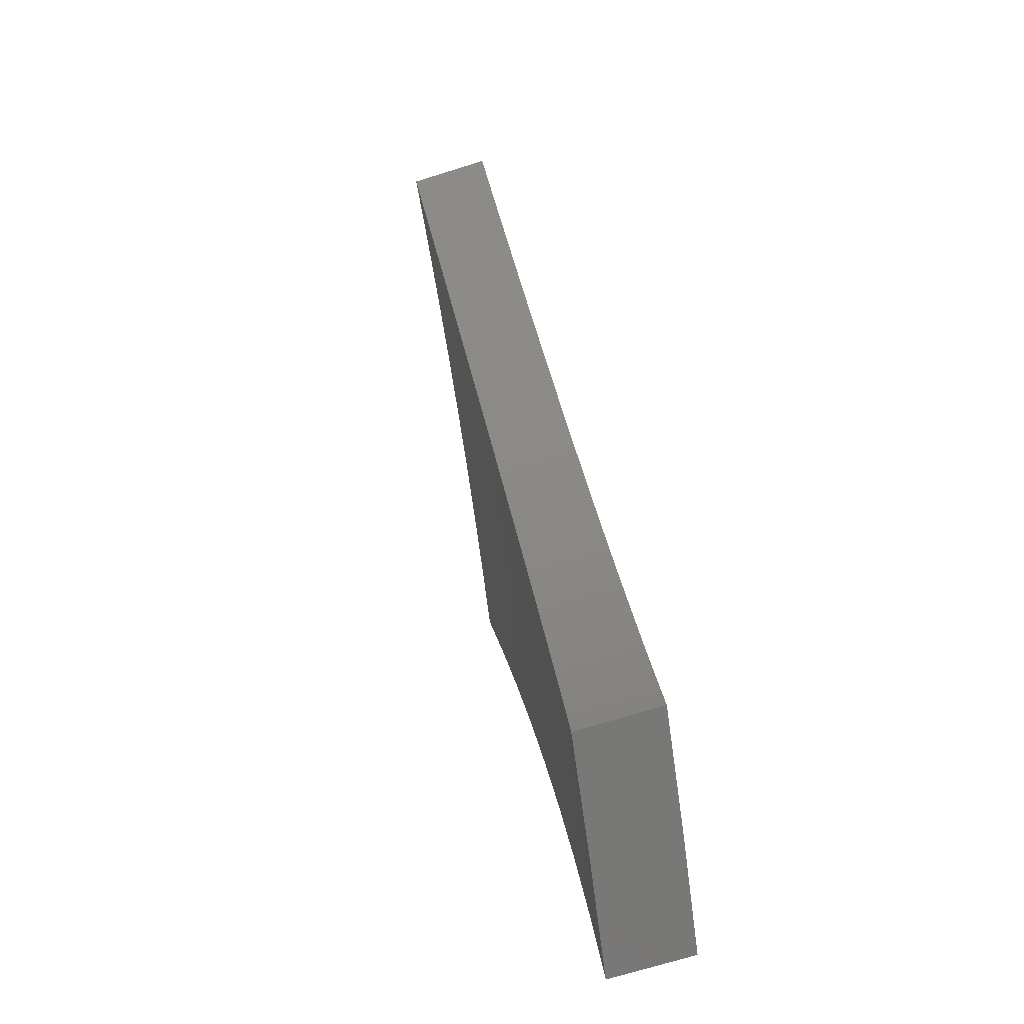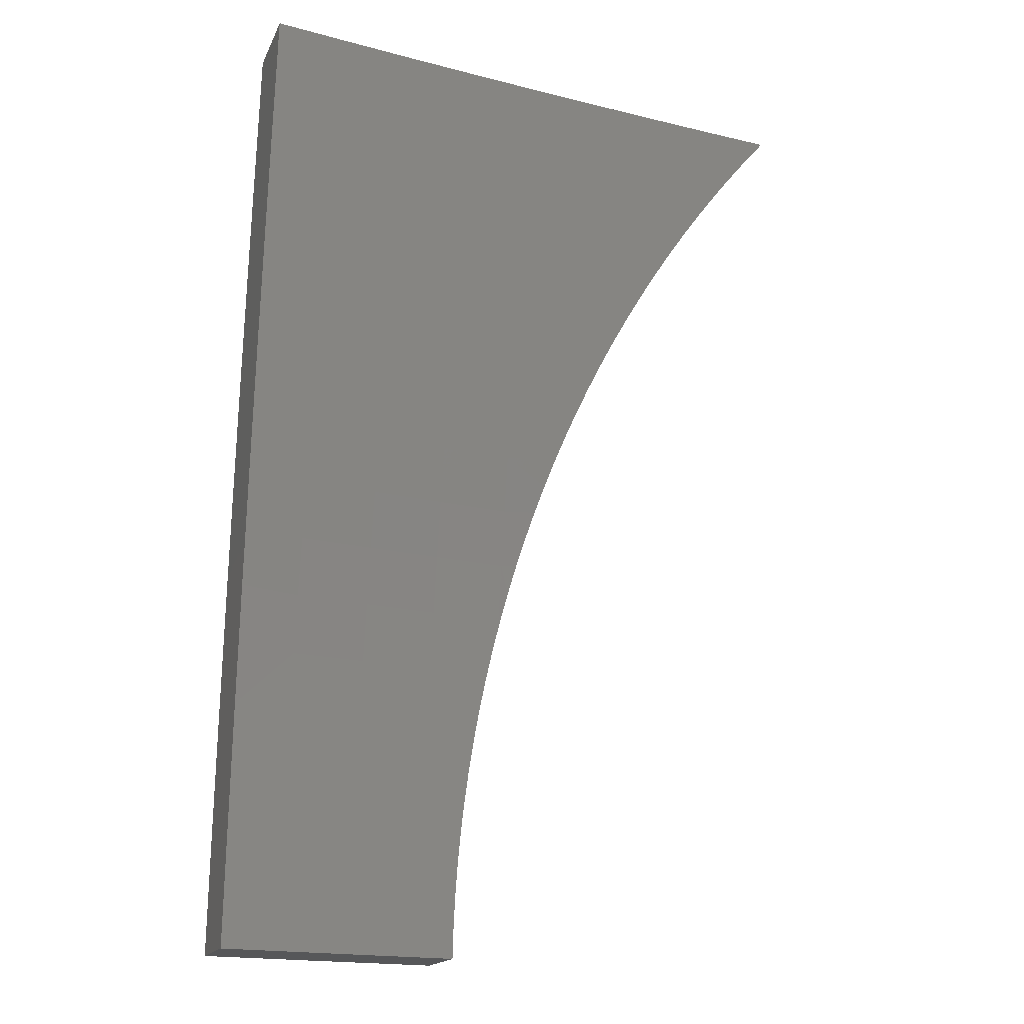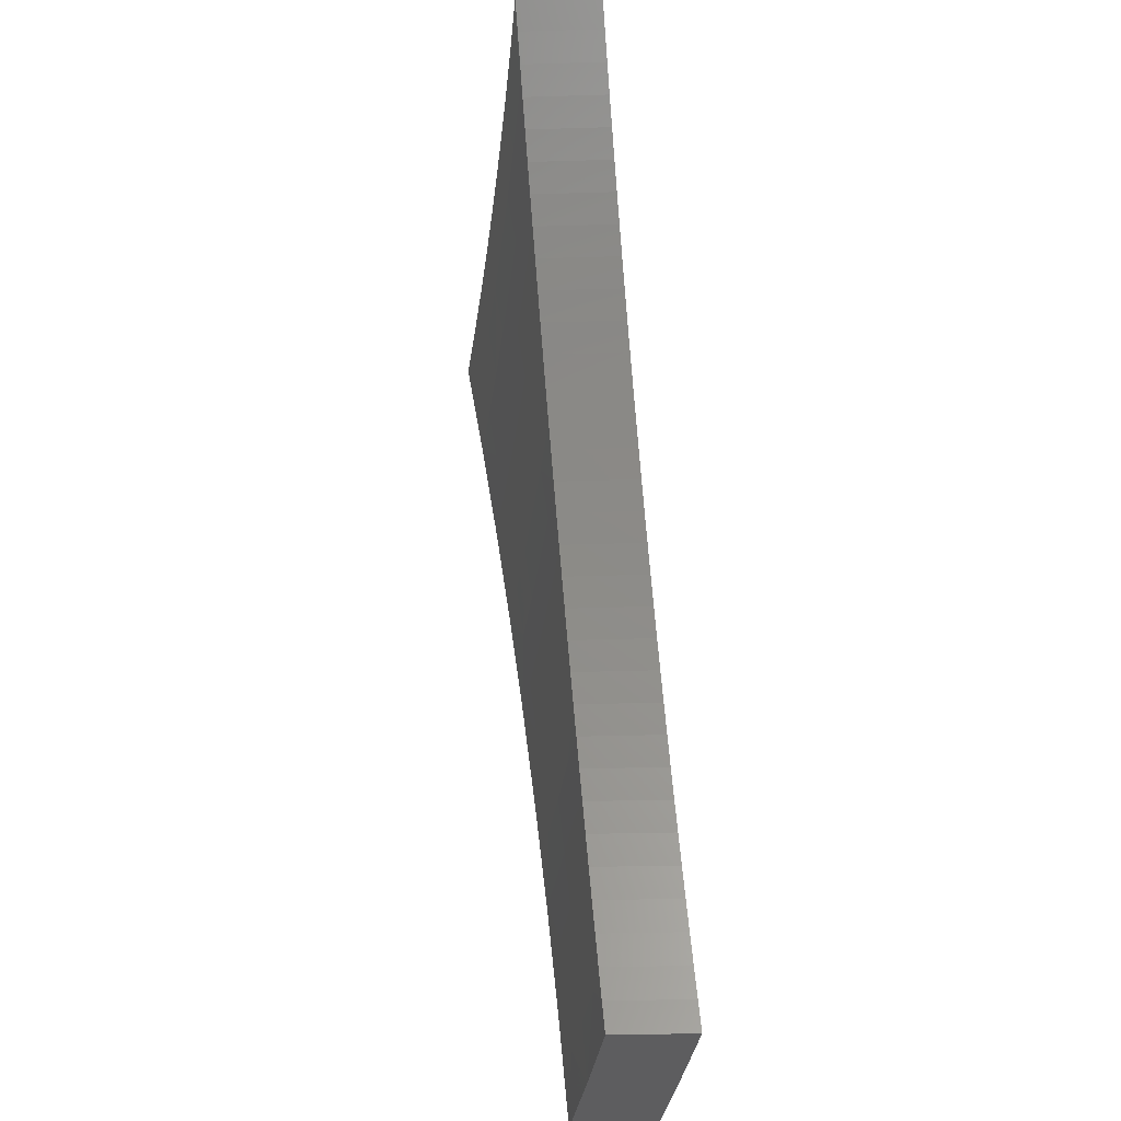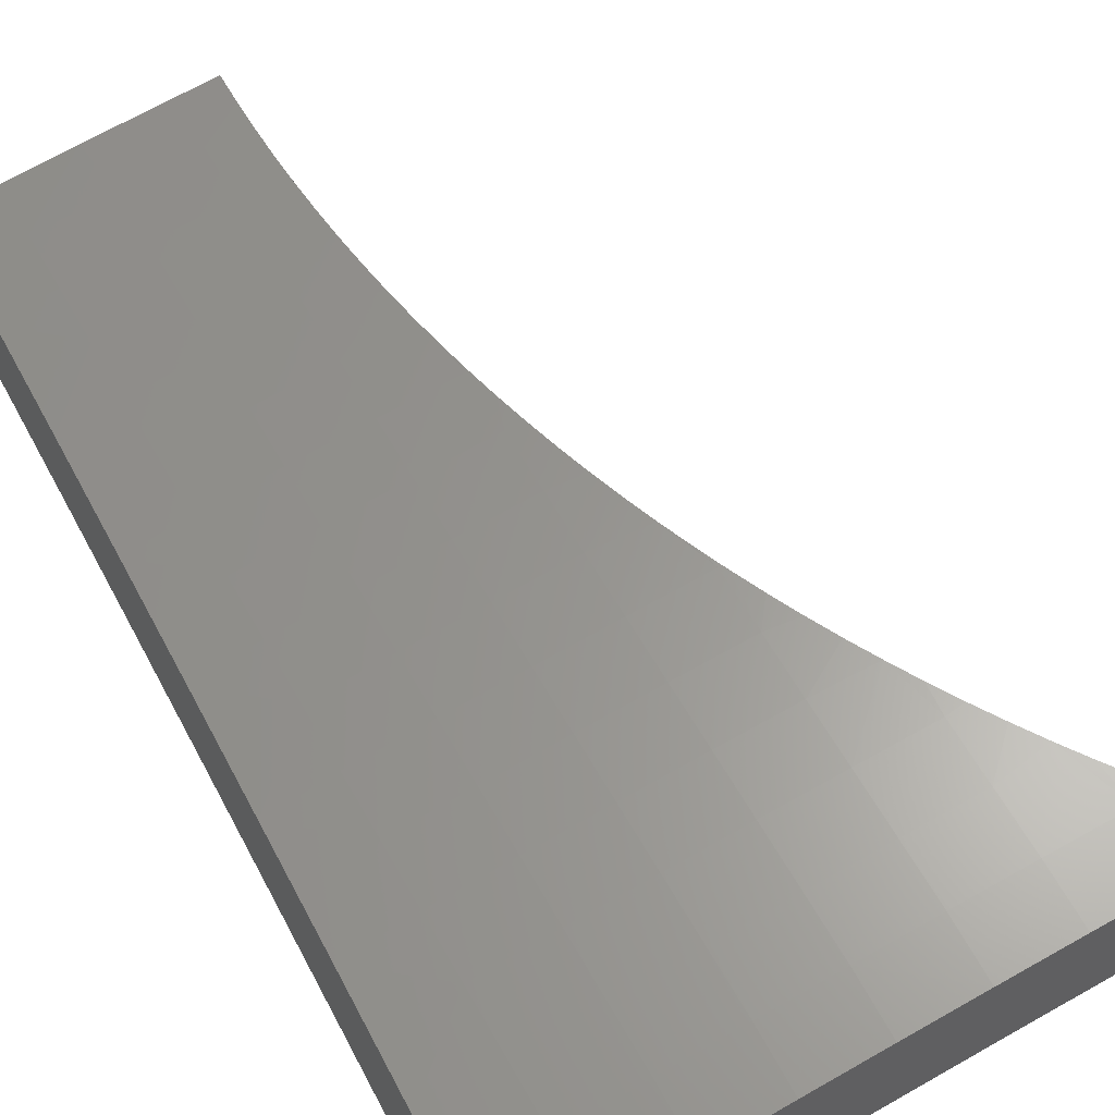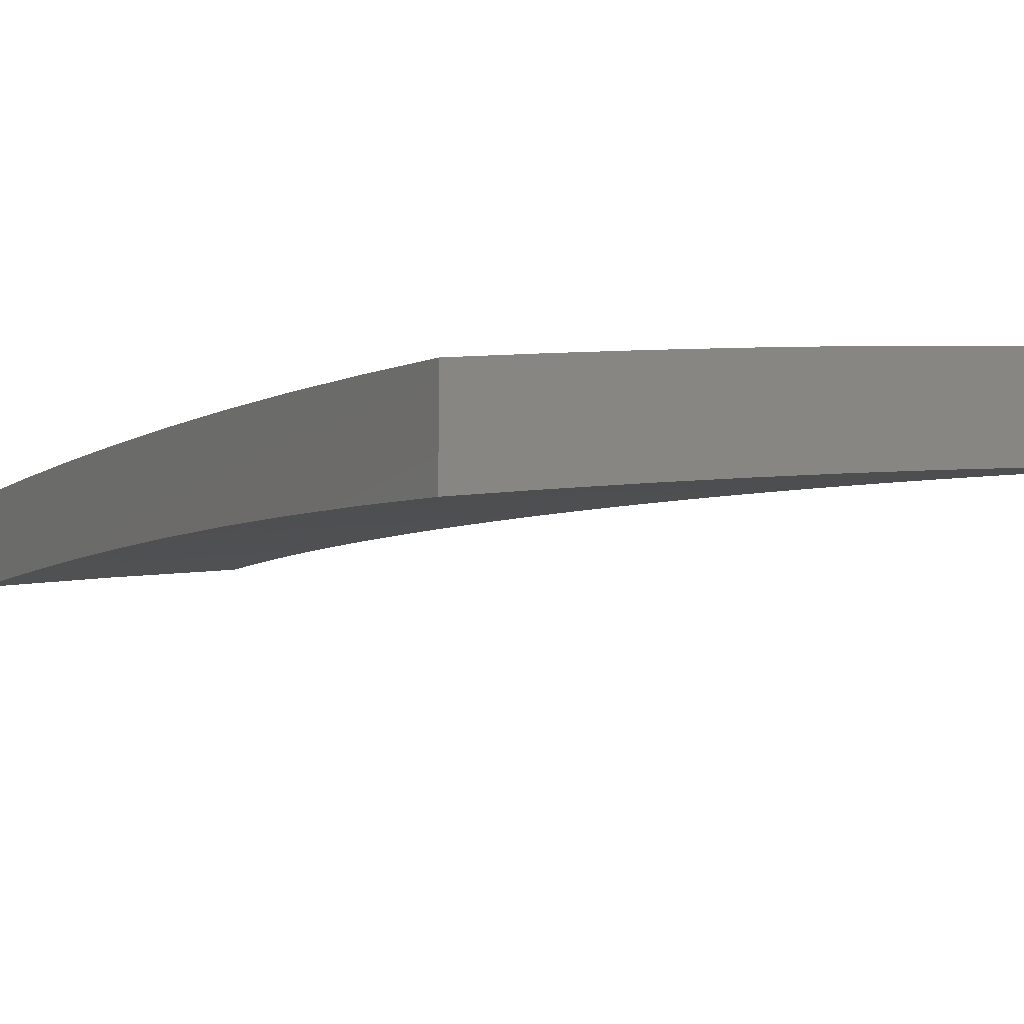
<metadata>
{"format":"stl","ext":"stl","renderer":"f3d","projection":"perspective","resolution":1024,"background":"white","views":[{"elev":-70.8,"azim":107.3,"up":"+Z"},{"elev":-17.2,"azim":-18.3,"up":"+Z"},{"elev":-33.1,"azim":92.3,"up":"+Z"},{"elev":51.5,"azim":-28.2,"up":"+Y"},{"elev":-13.5,"azim":-27.7,"up":"+Y"}]}
</metadata>
<code>
# stl→obj: 230 verts, 456 faces
v -1.369 10.57 2
v -1.448 10.56 2
v -1.391 10.58 1.974
v -1.412 10.58 1.948
v -1.449 10.57 1.937
v -1.433 10.58 1.921
v -1.453 10.58 1.893
v -1.527 10.56 1.937
v -1.529 10.57 1.874
v -1.608 10.56 1.874
v -1.609 10.57 1.811
v -1.688 10.56 1.811
v -1.69 10.57 1.748
v -1.769 10.56 1.748
v -1.771 10.57 1.686
v -1.85 10.55 1.686
v -1.851 10.56 1.623
v -1.931 10.55 1.623
v -1.933 10.56 1.56
v -2 10.53 1.626
v -2 10.55 1.501
v -1.527 10.55 2
v -1.606 10.55 1.937
v -1.606 10.54 2
v -1.685 10.54 1.937
v -1.685 10.53 2
v -1.764 10.53 1.937
v -1.764 10.52 2
v -1.843 10.52 1.937
v -1.843 10.5 2
v -1.923 10.5 1.937
v -1.921 10.49 2
v -2 10.48 2
v -2 10.5 1.876
v -1.925 10.51 1.874
v -1.845 10.52 1.874
v -1.766 10.54 1.874
v -1.687 10.55 1.874
v -1.927 10.52 1.811
v -2 10.52 1.751
v -1.928 10.53 1.748
v -1.93 10.54 1.686
v -1.848 10.54 1.748
v -2 10.57 1.376
v -1.936 10.57 1.435
v -1.934 10.56 1.498
v -1.853 10.57 1.56
v -1.772 10.57 1.623
v -1.691 10.58 1.686
v -1.611 10.58 1.748
v -1.545 10.59 1.75
v -1.53 10.58 1.811
v -1.528 10.59 1.78
v -1.511 10.59 1.809
v -2 10.58 1.251
v -1.938 10.59 1.31
v -1.937 10.58 1.373
v -1.856 10.58 1.435
v -1.854 10.58 1.498
v -1.775 10.59 1.498
v -1.773 10.58 1.56
v -1.694 10.6 1.56
v -1.693 10.59 1.623
v -1.634 10.6 1.565
v -1.613 10.6 1.623
v -1.621 10.6 1.597
v -1.607 10.6 1.628
v -2 10.59 1.126
v -1.94 10.6 1.186
v -1.939 10.59 1.248
v -1.858 10.6 1.31
v -1.857 10.59 1.373
v -1.777 10.61 1.373
v -1.776 10.6 1.435
v -1.696 10.61 1.435
v -1.695 10.6 1.498
v -1.668 10.61 1.469
v -1.657 10.61 1.502
v -2 10.6 1
v -1.942 10.61 1.062
v -1.941 10.6 1.124
v -1.86 10.61 1.186
v -1.859 10.61 1.248
v -1.779 10.62 1.248
v -1.778 10.61 1.31
v -1.717 10.63 1.271
v -1.71 10.62 1.305
v -1.87 10.63 1
v -1.862 10.62 1.062
v -1.861 10.62 1.124
v -1.781 10.63 1.124
v -1.78 10.62 1.186
v -1.734 10.64 1.136
v -1.731 10.63 1.17
v -1.782 10.64 1.062
v -1.739 10.65 1
v -1.739 10.65 1.034
v -1.738 10.64 1.068
v -1.736 10.64 1.102
v -1.727 10.63 1.204
v -1.722 10.63 1.238
v -1.703 10.62 1.338
v -1.698 10.62 1.373
v -1.696 10.62 1.371
v -1.687 10.62 1.404
v -1.678 10.61 1.437
v -1.646 10.61 1.534
v -1.593 10.6 1.659
v -1.612 10.59 1.686
v -1.578 10.59 1.69
v -1.562 10.59 1.72
v -1.492 10.58 1.837
v -1.473 10.58 1.866
v -1.767 10.55 1.811
v -1.847 10.53 1.811
v -1.369 10.67 2
v -1.391 10.67 1.974
v -1.412 10.67 1.948
v -1.433 10.67 1.921
v -1.453 10.67 1.894
v -1.473 10.67 1.866
v -1.492 10.68 1.837
v -1.511 10.68 1.809
v -1.528 10.68 1.78
v -1.545 10.68 1.75
v -1.562 10.68 1.72
v -1.578 10.69 1.69
v -1.593 10.69 1.659
v -1.607 10.69 1.628
v -1.621 10.69 1.597
v -1.633 10.7 1.566
v -1.646 10.7 1.534
v -1.657 10.7 1.502
v -1.668 10.7 1.47
v -1.678 10.7 1.437
v -1.687 10.71 1.404
v -1.696 10.71 1.371
v -1.703 10.71 1.338
v -1.71 10.72 1.305
v -1.717 10.72 1.271
v -1.722 10.72 1.238
v -1.727 10.72 1.204
v -1.731 10.73 1.17
v -1.734 10.73 1.136
v -1.736 10.73 1.102
v -1.738 10.73 1.068
v -1.739 10.74 1.034
v -1.739 10.74 1
v -2 10.59 1.876
v -2 10.57 2
v -1.923 10.59 1.937
v -1.921 10.58 2
v -1.843 10.6 2
v -1.843 10.61 1.937
v -1.764 10.61 2
v -1.764 10.62 1.937
v -1.685 10.62 2
v -1.685 10.63 1.937
v -1.606 10.63 2
v -1.606 10.64 1.937
v -1.527 10.64 2
v -1.527 10.66 1.937
v -1.448 10.66 2
v -1.449 10.67 1.937
v -1.529 10.67 1.874
v -1.608 10.65 1.874
v -1.687 10.64 1.874
v -1.766 10.63 1.874
v -1.845 10.62 1.874
v -1.925 10.6 1.874
v -1.927 10.61 1.811
v -2 10.61 1.751
v -1.928 10.62 1.748
v -1.93 10.63 1.686
v -1.848 10.64 1.748
v -1.85 10.64 1.686
v -1.77 10.66 1.686
v -1.772 10.67 1.623
v -1.692 10.68 1.623
v -1.694 10.69 1.56
v -1.53 10.67 1.811
v -1.609 10.66 1.811
v -1.688 10.65 1.811
v -1.767 10.64 1.811
v -1.847 10.63 1.811
v -1.61 10.67 1.748
v -1.612 10.68 1.686
v -1.69 10.66 1.748
v -1.691 10.67 1.686
v -1.769 10.65 1.748
v -1.613 10.69 1.623
v -1.695 10.69 1.498
v -1.773 10.67 1.56
v -1.774 10.68 1.498
v -1.853 10.66 1.56
v -1.854 10.67 1.498
v -1.934 10.66 1.498
v -1.935 10.66 1.435
v -2 10.64 1.501
v -2 10.66 1.376
v -1.937 10.67 1.373
v -1.938 10.68 1.31
v -1.857 10.68 1.373
v -1.858 10.69 1.31
v -1.778 10.7 1.31
v -1.779 10.71 1.248
v -1.696 10.7 1.435
v -1.776 10.69 1.435
v -1.855 10.68 1.435
v -1.697 10.71 1.373
v -1.777 10.7 1.373
v -1.78 10.72 1.186
v -1.859 10.7 1.248
v -1.86 10.7 1.186
v -1.94 10.69 1.186
v -1.941 10.7 1.124
v -2 10.69 1.126
v -1.942 10.7 1.062
v -2 10.7 1
v -1.87 10.72 1
v -1.862 10.71 1.062
v -1.782 10.73 1.062
v -1.861 10.71 1.124
v -1.781 10.72 1.124
v -2 10.67 1.251
v -1.939 10.68 1.248
v -1.933 10.65 1.56
v -2 10.63 1.626
v -1.931 10.64 1.623
v -1.851 10.65 1.623
f 1 2 3
f 3 2 4
f 4 2 5
f 4 5 6
f 6 5 7
f 7 5 8
f 7 8 9
f 9 8 10
f 9 10 11
f 11 10 12
f 11 12 13
f 13 12 14
f 13 14 15
f 15 14 16
f 15 16 17
f 17 16 18
f 17 18 19
f 19 18 20
f 19 20 21
f 5 2 8
f 8 2 22
f 8 22 23
f 23 22 24
f 23 24 25
f 25 24 26
f 25 26 27
f 27 26 28
f 27 28 29
f 29 28 30
f 29 30 31
f 31 30 32
f 31 32 33
f 33 34 31
f 31 34 35
f 31 35 29
f 29 35 36
f 29 36 27
f 27 36 37
f 27 37 25
f 25 37 38
f 25 38 23
f 23 38 10
f 23 10 8
f 35 34 39
f 39 34 40
f 39 40 41
f 41 40 42
f 41 42 43
f 43 42 16
f 43 16 14
f 40 20 42
f 42 20 18
f 42 18 16
f 44 45 21
f 21 45 46
f 21 46 19
f 19 46 47
f 19 47 17
f 17 47 48
f 17 48 15
f 15 48 49
f 15 49 13
f 13 49 50
f 13 50 11
f 11 50 51
f 11 51 52
f 52 51 53
f 52 53 54
f 55 56 44
f 44 56 57
f 44 57 45
f 45 57 58
f 45 58 59
f 59 58 60
f 59 60 61
f 61 60 62
f 61 62 63
f 63 62 64
f 63 64 65
f 65 64 66
f 65 66 67
f 68 69 55
f 55 69 70
f 55 70 56
f 56 70 71
f 56 71 72
f 72 71 73
f 72 73 74
f 74 73 75
f 74 75 76
f 76 75 77
f 76 77 78
f 79 80 68
f 68 80 81
f 68 81 69
f 69 81 82
f 69 82 83
f 83 82 84
f 83 84 85
f 85 84 86
f 85 86 87
f 79 88 80
f 80 88 89
f 80 89 90
f 90 89 91
f 90 91 92
f 92 91 93
f 92 93 94
f 89 88 95
f 95 88 96
f 95 96 97
f 97 98 95
f 95 98 99
f 95 99 91
f 91 99 93
f 94 100 92
f 92 100 84
f 92 84 82
f 100 101 84
f 84 101 86
f 87 102 85
f 85 102 73
f 85 73 71
f 73 102 103
f 103 102 104
f 103 104 105
f 103 105 75
f 75 105 106
f 75 106 77
f 78 107 76
f 76 107 62
f 76 62 60
f 107 64 62
f 67 108 65
f 65 108 109
f 65 109 63
f 63 109 49
f 63 49 48
f 108 110 109
f 109 110 111
f 109 111 50
f 50 111 51
f 54 112 52
f 52 112 9
f 52 9 11
f 112 113 9
f 9 113 7
f 12 10 38
f 49 109 50
f 12 38 114
f 114 38 37
f 114 37 115
f 115 37 36
f 115 36 39
f 39 36 35
f 61 63 48
f 74 76 60
f 73 103 75
f 43 14 114
f 114 14 12
f 43 114 115
f 59 61 47
f 47 61 48
f 72 74 58
f 58 74 60
f 83 85 71
f 90 92 82
f 89 95 91
f 41 43 115
f 41 115 39
f 45 59 46
f 46 59 47
f 56 72 57
f 57 72 58
f 69 83 70
f 70 83 71
f 80 90 81
f 81 90 82
f 1 3 116
f 116 3 117
f 117 3 4
f 117 4 118
f 118 4 6
f 118 6 119
f 119 6 7
f 119 7 120
f 120 7 113
f 120 113 121
f 121 113 112
f 121 112 122
f 122 112 54
f 122 54 123
f 123 54 53
f 123 53 124
f 124 53 51
f 124 51 125
f 125 51 111
f 125 111 126
f 126 111 110
f 126 110 127
f 127 110 108
f 127 108 128
f 128 108 67
f 128 67 129
f 129 67 66
f 129 66 130
f 130 66 64
f 130 64 131
f 131 64 107
f 131 107 132
f 132 107 78
f 132 78 133
f 133 78 134
f 134 78 77
f 134 77 106
f 134 106 135
f 135 106 105
f 135 105 136
f 136 105 104
f 136 104 137
f 137 104 102
f 137 102 138
f 138 102 87
f 138 87 139
f 139 87 86
f 139 86 140
f 140 86 101
f 140 101 141
f 141 101 100
f 141 100 142
f 142 100 94
f 142 94 143
f 143 94 93
f 143 93 144
f 144 93 99
f 144 99 145
f 145 99 98
f 145 98 146
f 146 98 97
f 146 97 147
f 147 97 96
f 147 96 148
f 149 150 151
f 151 150 152
f 151 152 153
f 151 153 154
f 154 153 155
f 154 155 156
f 156 155 157
f 156 157 158
f 158 157 159
f 158 159 160
f 160 159 161
f 160 161 162
f 162 161 163
f 162 163 164
f 164 163 118
f 164 118 119
f 116 117 163
f 163 117 118
f 119 120 164
f 164 120 121
f 164 121 162
f 162 121 165
f 162 165 160
f 160 165 166
f 160 166 158
f 158 166 167
f 158 167 156
f 156 167 168
f 156 168 154
f 154 168 169
f 154 169 170
f 170 169 171
f 170 171 149
f 149 171 172
f 172 171 173
f 172 173 174
f 174 173 175
f 174 175 176
f 176 175 177
f 176 177 178
f 178 177 179
f 178 179 180
f 180 179 131
f 180 131 132
f 121 122 165
f 165 122 181
f 165 181 166
f 166 181 182
f 166 182 167
f 167 182 183
f 167 183 168
f 168 183 184
f 168 184 169
f 169 184 185
f 169 185 171
f 171 185 173
f 122 123 181
f 181 123 124
f 181 124 125
f 126 186 125
f 125 186 182
f 125 182 181
f 126 127 186
f 186 127 187
f 186 187 188
f 188 187 189
f 188 189 190
f 190 189 177
f 190 177 175
f 127 128 187
f 187 128 129
f 187 129 191
f 191 129 130
f 191 130 131
f 132 133 180
f 180 133 192
f 180 192 193
f 193 192 194
f 193 194 195
f 195 194 196
f 195 196 197
f 197 196 198
f 197 198 199
f 199 198 200
f 200 198 201
f 200 201 202
f 202 201 203
f 202 203 204
f 204 203 205
f 204 205 206
f 206 205 140
f 206 140 141
f 133 134 192
f 192 134 207
f 192 207 194
f 194 207 208
f 194 208 196
f 196 208 209
f 196 209 198
f 198 209 201
f 134 135 207
f 207 135 136
f 207 136 210
f 210 136 137
f 210 137 138
f 138 139 210
f 210 139 211
f 210 211 208
f 208 211 209
f 211 139 205
f 205 139 140
f 141 142 206
f 206 142 212
f 206 212 213
f 213 212 214
f 213 214 215
f 215 214 216
f 215 216 217
f 217 216 218
f 217 218 219
f 219 218 220
f 220 218 221
f 220 221 222
f 222 221 223
f 222 223 224
f 224 223 214
f 224 214 212
f 142 143 212
f 212 143 144
f 212 144 224
f 224 144 145
f 224 145 222
f 222 145 146
f 222 146 147
f 147 148 222
f 222 148 220
f 217 225 215
f 215 225 226
f 215 226 213
f 213 226 204
f 213 204 206
f 226 225 202
f 202 225 200
f 197 199 227
f 227 199 228
f 227 228 229
f 229 228 174
f 229 174 176
f 228 172 174
f 170 149 151
f 154 170 151
f 175 173 185
f 195 197 227
f 227 229 230
f 230 229 176
f 230 176 178
f 203 201 209
f 204 226 202
f 223 221 218
f 214 223 216
f 216 223 218
f 190 175 185
f 190 185 184
f 193 195 230
f 230 195 227
f 193 230 178
f 205 203 211
f 211 203 209
f 188 190 184
f 188 184 183
f 179 177 189
f 180 193 178
f 210 208 207
f 186 188 183
f 186 183 182
f 187 191 189
f 189 191 179
f 191 131 179
f 79 219 88
f 88 219 220
f 88 220 96
f 96 220 148
f 149 40 150
f 150 40 34
f 150 34 33
f 40 149 20
f 20 149 172
f 20 172 21
f 21 172 228
f 21 228 44
f 44 228 199
f 44 199 55
f 55 199 200
f 55 200 68
f 68 200 225
f 68 225 79
f 79 225 217
f 79 217 219
f 116 163 1
f 1 163 161
f 1 161 2
f 2 161 159
f 2 159 22
f 22 159 157
f 22 157 24
f 24 157 155
f 24 155 26
f 26 155 153
f 26 153 28
f 28 153 152
f 28 152 30
f 30 152 150
f 30 150 32
f 32 150 33

</code>
